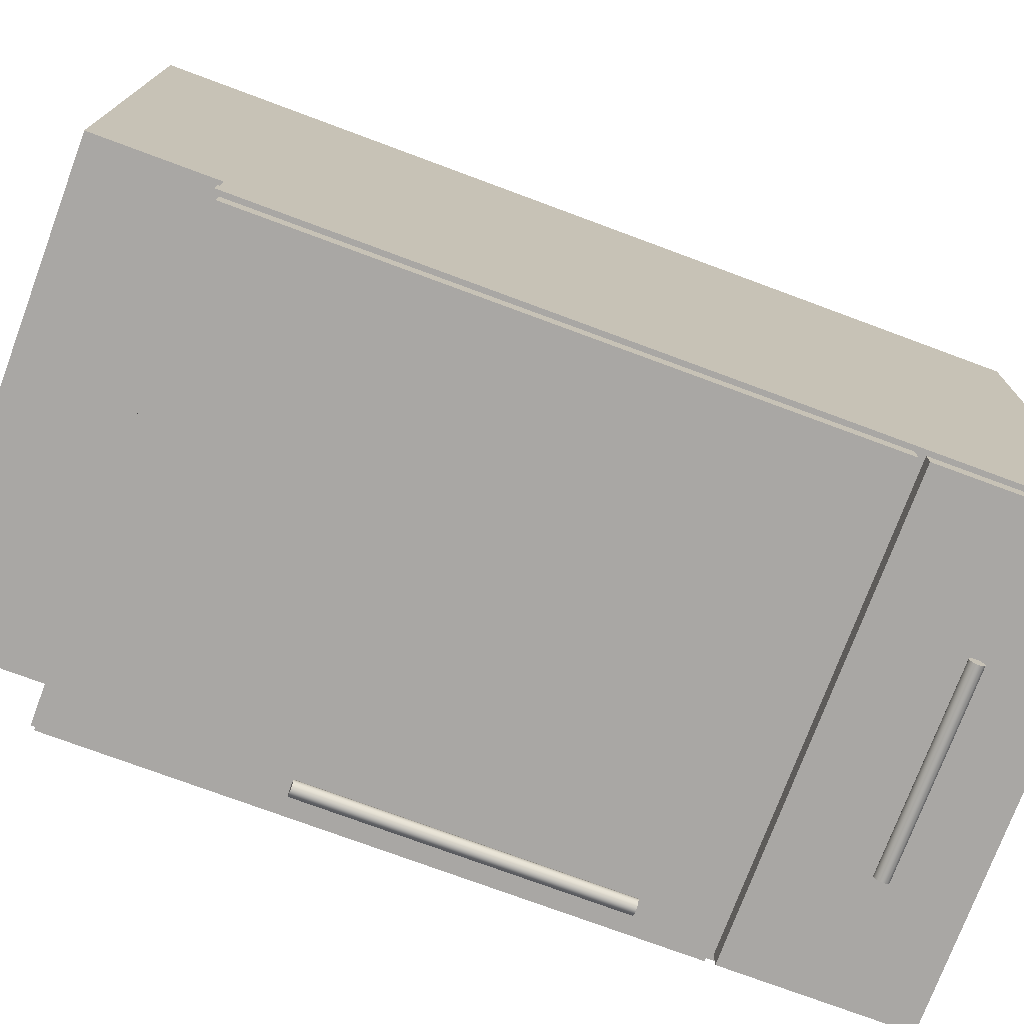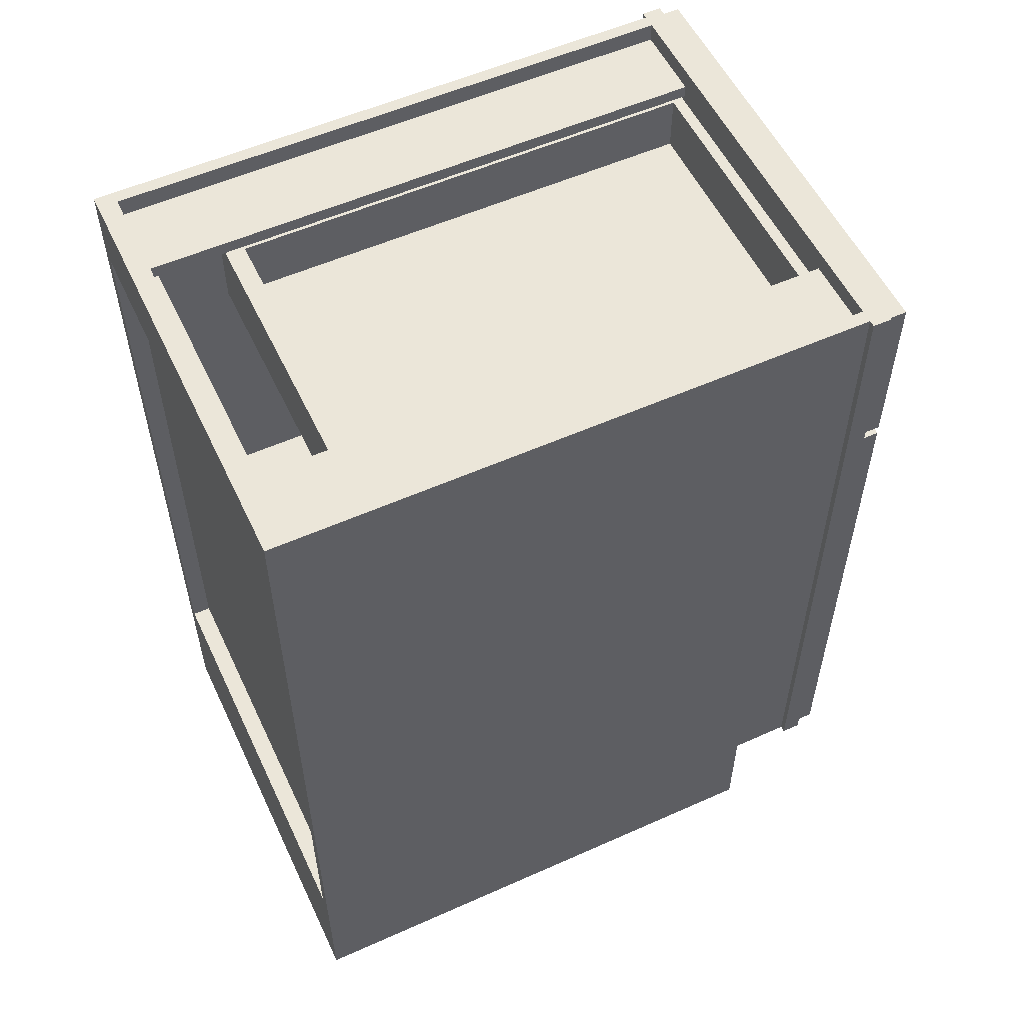
<metadata>
{"format":"obj","ext":"obj","renderer":"f3d","projection":"perspective","resolution":1024,"background":"white","views":[{"elev":-74.8,"azim":69.6,"up":"+Z"},{"elev":55.3,"azim":64.8,"up":"+Y"}]}
</metadata>
<code>
v -0.1457 -0.1382 -0.1015
v 0.2053 -0.1382 0.3692
v 0.2053 -0.1382 -0.1015
v -0.1457 -0.1382 0.3692
v 0.2053 -0.1542 -0.1015
v -0.1457 -0.1542 -0.1015
v -0.1457 -0.1542 0.3692
v 0.2053 -0.1542 0.3692
v -0.1457 -0.3695 -0.1015
v 0.2053 -0.3695 0.3692
v 0.2053 -0.3695 -0.1015
v -0.1457 -0.3695 0.3692
v -0.1617 -0.3961 -0.1015
v -0.1298 -0.3961 -0.1174
v -0.1298 -0.3961 -0.1015
v -0.1617 -0.3961 -0.1174
v -0.1298 0.242 -0.1015
v -0.1617 0.242 -0.1015
v -0.1617 0.242 -0.1174
v -0.1298 0.242 -0.1174
v 0.2053 0.242 0.3931
v -0.1457 0.1782 0.3931
v 0.2053 0.1782 0.3931
v -0.1457 0.242 0.3931
v 0.2053 0.1782 0.3772
v -0.1457 0.242 0.3772
v -0.1457 0.1782 0.3772
v 0.2053 0.242 0.3772
v 0.2053 0.2154 0.3772
v -0.1457 0.2154 0.3772
v 0.2053 0.2154 0.3772
v -0.1457 -0.3802 0.3772
v 0.2053 -0.3802 0.3772
v -0.1457 0.2154 0.3772
v -0.1457 0.2154 0.3692
v 0.2053 0.2154 0.3692
v 0.2053 -0.3802 0.3692
v -0.1457 -0.3802 0.3692
v -0.1298 0.242 -0.1174
v 0.1893 0.2101 -0.1174
v -0.1298 0.2101 -0.1174
v 0.1893 0.242 -0.1174
v -0.1298 0.2101 -0.1015
v 0.1893 0.242 -0.1015
v 0.1893 0.2101 -0.1015
v -0.1298 0.242 -0.1015
v 0.1893 -0.3961 -0.1015
v 0.2212 -0.3961 -0.1174
v 0.2212 -0.3961 -0.1015
v 0.1893 -0.3961 -0.1174
v 0.2212 0.242 -0.1015
v 0.2212 0.242 -0.1174
v -0.1298 -0.3642 -0.1174
v -0.1298 -0.3961 -0.1174
v 0.1893 -0.3642 -0.1174
v -0.1298 -0.3961 -0.1015
v 0.1893 -0.3642 -0.1015
v -0.1298 -0.3642 -0.1015
v -0.1564 0.242 -0.1015
v -0.1564 0.242 -0.05095
v -0.1457 0.242 -0.1015
v -0.1457 0.242 -0.05095
v -0.1457 -0.3961 -0.05095
v -0.1564 -0.3961 -0.05095
v -0.1564 -0.3961 -0.1015
v -0.1457 -0.3961 -0.1015
v -0.1564 -0.3961 0.3931
v -0.1457 -0.3961 0.3931
v -0.1564 0.242 0.3931
v -0.1457 0.242 0.3931
v -0.1564 -0.4919 0.3931
v -0.1457 -0.4919 0.3931
v -0.1564 -0.4919 -0.05095
v -0.1457 -0.4919 -0.05095
v 0.2053 0.242 -0.1015
v 0.2159 0.242 -0.05095
v 0.2159 0.242 -0.1015
v 0.2053 0.242 -0.05095
v 0.2053 -0.3961 -0.05095
v 0.2053 -0.3961 -0.1015
v 0.2159 -0.3961 -0.1015
v 0.2159 -0.3961 -0.05095
v 0.2159 0.242 0.3931
v 0.2053 -0.3961 0.3931
v 0.2159 -0.3961 0.3931
v 0.2053 0.242 0.3931
v 0.2053 -0.4919 0.3931
v 0.2159 -0.4919 0.3931
v 0.2159 -0.4919 -0.05095
v 0.2053 -0.4919 -0.05095
v -0.1298 0.1038 -0.1174
v 0.1893 0.07186 -0.1174
v -0.1298 0.07186 -0.1174
v 0.1893 0.1038 -0.1174
v -0.1298 0.07186 -0.1015
v 0.1893 0.1038 -0.1015
v 0.1893 0.07186 -0.1015
v -0.1298 0.1038 -0.1015
v 0.2053 -0.3669 0.3772
v -0.1457 -0.3669 0.3931
v 0.2053 -0.3669 0.3931
v -0.1457 -0.3669 0.3772
v -0.1457 -0.4919 0.3931
v 0.2053 -0.4919 0.3931
v -0.1457 -0.3802 -0.05095
v 0.2053 -0.4919 -0.05095
v -0.1457 -0.4919 -0.05095
v 0.2053 -0.3802 -0.05095
v 0.1414 0.2261 -0.1015
v 0.2053 0.2261 0.3772
v 0.2053 0.2261 -0.1015
v 0.1414 0.2261 0.3772
v 0.1414 0.2154 0.3772
v 0.1414 0.2154 -0.1015
v 0.2053 0.2154 -0.1015
v -0.1457 0.2261 -0.1015
v -0.1457 0.2261 0.3772
v -0.08191 0.2261 -0.1015
v -0.08191 0.2261 0.3772
v -0.08191 0.2154 0.3772
v -0.08191 0.2154 -0.1015
v -0.1457 0.2154 0.3772
v -0.1457 0.2154 -0.1015
v 0.1747 0.1928 0.308
v 0.1747 0.129 -0.1174
v 0.1747 0.1928 -0.1174
v 0.1747 0.129 0.308
v 0.1587 0.1928 -0.1174
v 0.1587 0.129 0.308
v 0.1587 0.129 -0.1174
v 0.1587 0.1928 0.308
v -0.0992 0.129 -0.1015
v 0.1587 0.129 -0.1015
v -0.0992 0.129 -0.1174
v 0.1587 0.1928 -0.1015
v -0.0992 0.1928 -0.1174
v -0.0992 0.1928 -0.1015
v -0.0992 0.1397 0.2921
v 0.1587 0.1397 -0.1015
v 0.1587 0.1397 0.2921
v -0.0992 0.1397 -0.1015
v -0.0992 0.1437 -0.1015
v 0.1587 0.1437 0.2921
v 0.1587 0.1437 -0.1015
v -0.0992 0.1437 0.2921
v -0.0992 0.1928 0.308
v -0.0992 0.129 -0.1174
v -0.0992 0.1928 -0.1174
v -0.0992 0.129 0.308
v -0.1152 0.1928 -0.1174
v -0.1152 0.129 0.308
v -0.1152 0.129 -0.1174
v -0.1152 0.1928 0.308
v -0.0992 0.129 0.308
v 0.1587 0.129 0.2921
v 0.1587 0.129 0.308
v -0.0992 0.129 0.2921
v 0.1587 0.1928 0.308
v -0.0992 0.1928 0.2921
v -0.0992 0.1928 0.308
v 0.1587 0.1928 0.2921
v -0.09918 0.1769 0.02616
v -0.09918 0.1574 -0.03765
v -0.09918 0.1769 -0.03765
v -0.09918 0.1574 0.02616
v -0.1577 0.0918 -0.1174
v 0.2172 0.0918 -0.1334
v 0.2172 0.0918 -0.1174
v -0.1577 0.0918 -0.1334
v 0.2172 0.238 -0.1174
v -0.1577 0.238 -0.1334
v 0.2172 0.238 -0.1334
v -0.1577 0.238 -0.1174
v -0.05067 0.1597 -0.159
v -0.05067 0.1597 -0.165
v -0.05067 0.1589 -0.162
v -0.05067 0.1619 -0.1568
v -0.05067 0.1619 -0.1671
v -0.05067 0.1649 -0.156
v 0.1102 0.1597 -0.165
v 0.1102 0.1597 -0.159
v 0.1102 0.1589 -0.162
v 0.1102 0.1619 -0.1671
v 0.1102 0.1619 -0.1568
v -0.05067 0.1649 -0.1679
v 0.1102 0.1649 -0.156
v -0.05067 0.1679 -0.1568
v 0.1102 0.1649 -0.1679
v -0.05067 0.1679 -0.1671
v 0.1102 0.1679 -0.1568
v -0.05067 0.1701 -0.159
v 0.1102 0.1679 -0.1671
v -0.05067 0.1701 -0.165
v 0.1102 0.1701 -0.159
v -0.05067 0.1709 -0.162
v 0.1102 0.1701 -0.165
v 0.1102 0.1709 -0.162
v 0.1102 0.1694 -0.1583
v 0.09077 0.1694 -0.1334
v 0.1102 0.1694 -0.1334
v 0.09077 0.1694 -0.1583
v 0.1102 0.1604 -0.1334
v 0.1102 0.1679 -0.1568
v 0.09077 0.1679 -0.1568
v 0.09077 0.1604 -0.1334
v 0.1102 0.1619 -0.1568
v 0.1102 0.1649 -0.156
v 0.09077 0.1649 -0.156
v 0.09077 0.1619 -0.1568
v 0.09077 0.1604 -0.1583
v 0.1102 0.1604 -0.1583
v -0.05067 0.1604 -0.1334
v -0.05067 0.1619 -0.1568
v -0.05067 0.1604 -0.1583
v -0.05067 0.1694 -0.1334
v -0.03124 0.1604 -0.1334
v -0.05067 0.1649 -0.156
v -0.03124 0.1604 -0.1583
v -0.03124 0.1694 -0.1334
v -0.05067 0.1679 -0.1568
v -0.03124 0.1619 -0.1568
v -0.03124 0.1694 -0.1583
v -0.05067 0.1694 -0.1583
v -0.03124 0.1649 -0.156
v -0.03124 0.1679 -0.1568
v -0.1577 -0.3921 -0.1174
v 0.2172 -0.3921 -0.1334
v 0.2172 -0.3921 -0.1174
v -0.1577 -0.3921 -0.1334
v 0.2172 0.08383 -0.1174
v -0.1577 0.08383 -0.1334
v 0.2172 0.08383 -0.1334
v -0.1577 0.08383 -0.1174
v -0.131 0.02001 -0.159
v -0.131 0.02001 -0.165
v -0.1318 0.02001 -0.162
v -0.1288 0.02001 -0.1568
v -0.1288 0.02001 -0.1671
v -0.1258 0.02001 -0.156
v -0.131 -0.2213 -0.165
v -0.131 -0.2213 -0.159
v -0.1318 -0.2213 -0.162
v -0.1288 -0.2213 -0.1671
v -0.1288 -0.2213 -0.1568
v -0.1258 0.02001 -0.1679
v -0.1258 -0.2213 -0.156
v -0.1228 0.02001 -0.1568
v -0.1258 -0.2213 -0.1679
v -0.1228 0.02001 -0.1671
v -0.1228 -0.2213 -0.1568
v -0.1206 0.02001 -0.159
v -0.1228 -0.2213 -0.1671
v -0.1206 0.02001 -0.165
v -0.1206 -0.2213 -0.159
v -0.1198 0.02001 -0.162
v -0.1206 -0.2213 -0.165
v -0.1198 -0.2213 -0.162
v -0.1213 -0.2213 -0.1583
v -0.1213 -0.2019 -0.1334
v -0.1213 -0.2213 -0.1334
v -0.1213 -0.2019 -0.1583
v -0.1303 -0.2213 -0.1334
v -0.1228 -0.2019 -0.1568
v -0.1303 -0.2019 -0.1334
v -0.1258 -0.2019 -0.156
v -0.1288 -0.2019 -0.1568
v -0.1303 -0.2019 -0.1583
v -0.1303 -0.2213 -0.1583
v -0.1303 0.02001 -0.1334
v -0.1303 0.02001 -0.1583
v -0.1213 0.02001 -0.1334
v -0.1303 0.000581 -0.1334
v -0.1303 0.000581 -0.1583
v -0.1213 0.000581 -0.1334
v -0.1288 0.000581 -0.1568
v -0.1213 0.000581 -0.1583
v -0.1213 0.02001 -0.1583
v -0.1258 0.000581 -0.156
v -0.1228 0.000581 -0.1568
v 0.01381 -0.3669 0.3772
v 0.2053 -0.3669 0.3772
v 0.01381 -0.3085 0.3772
v 0.2053 -0.3085 0.3772
g mesh1_mesh1-geometry
f 1 2 3
f 2 1 4
f 5 1 3
f 1 5 6
f 5 7 6
f 7 5 8
g mesh1_mesh1-geometry
f 3 2 1
f 4 1 2
f 3 1 5
f 6 5 1
f 6 7 5
f 8 5 7
g mesh2_mesh2-geometry
f 9 10 11
f 10 9 12
g mesh2_mesh2-geometry
f 11 10 9
f 12 9 10
g mesh3_mesh3-geometry
f 13 14 15
f 14 13 16
f 17 13 15
f 13 17 18
f 19 17 20
f 17 19 18
g mesh3_mesh3-geometry
f 15 14 13
f 16 13 14
f 15 17 14
f 15 13 17
f 16 19 13
f 16 14 19
f 20 14 17
f 18 17 13
f 18 13 19
f 20 19 14
f 20 17 19
f 18 19 17
g mesh3_mesh3-geometry
f 14 17 15
f 13 19 16
f 19 14 16
f 17 14 20
f 19 13 18
f 14 19 20
g mesh4_mesh4-geometry
f 21 22 23
f 22 21 24
f 22 25 23
f 21 26 24
f 25 22 27
f 26 21 28
f 29 26 28
f 26 29 30
g mesh4_mesh4-geometry
f 23 22 21
f 24 21 22
f 23 25 22
f 24 26 21
f 27 22 25
f 28 21 26
f 28 26 29
f 30 29 26
g mesh5_mesh5-geometry
f 31 32 33
f 32 31 34
f 31 35 34
f 35 31 36
f 37 35 36
f 35 37 38
g mesh5_mesh5-geometry
f 33 32 31
f 34 31 32
f 34 35 31
f 36 31 35
f 36 35 37
f 38 37 35
g mesh6_mesh6-geometry
f 39 40 41
f 40 39 42
f 40 43 41
f 39 44 42
f 43 40 45
f 44 39 46
g mesh6_mesh6-geometry
f 41 40 39
f 42 39 40
f 41 43 40
f 42 44 39
f 45 40 43
f 46 39 44
f 45 43 44
f 46 44 43
g mesh6_mesh6-geometry
f 44 43 45
f 43 44 46
g mesh3_mesh3-geometry
f 47 48 49
f 48 47 50
f 51 47 49
f 47 51 44
f 42 51 52
f 51 42 44
g mesh3_mesh3-geometry
f 49 48 47
f 50 47 48
f 49 51 48
f 49 47 51
f 50 42 47
f 50 48 42
f 52 48 51
f 44 51 47
f 44 47 42
f 52 42 48
f 52 51 42
f 44 42 51
g mesh3_mesh3-geometry
f 48 51 49
f 47 42 50
f 42 48 50
f 51 48 52
f 42 47 44
f 48 42 52
g mesh6_mesh6-geometry
f 53 50 54
f 50 53 55
f 50 56 54
f 53 57 55
f 56 50 47
f 57 53 58
g mesh6_mesh6-geometry
f 54 50 53
f 55 53 50
f 54 56 50
f 55 57 53
f 47 50 56
f 58 53 57
f 47 56 57
f 58 57 56
g mesh6_mesh6-geometry
f 57 56 47
f 56 57 58
g mesh7_mesh7-geometry
f 59 60 61
f 62 61 60
f 62 63 61
f 64 65 63
f 66 61 63
f 66 63 65
g mesh7_mesh7-geometry
f 61 60 59
f 60 65 59
f 60 61 62
f 65 60 64
f 61 63 62
f 63 65 64
f 63 61 66
f 65 63 66
g mesh7_mesh7-geometry
f 59 65 60
f 64 60 65
g mesh8_mesh8-geometry
f 67 68 69
f 70 69 68
f 70 62 69
f 70 68 62
f 60 69 62
f 63 62 68
g mesh8_mesh8-geometry
f 69 68 67
f 68 69 70
f 64 69 67
f 69 62 70
f 62 68 70
f 69 64 60
f 62 69 60
f 68 62 63
g mesh8_mesh8-geometry
f 67 69 64
f 60 64 69
g mesh9_mesh9-geometry
f 71 72 67
f 68 67 72
g mesh9_mesh9-geometry
f 67 72 71
f 72 67 68
f 73 67 71
f 67 73 64
f 73 63 64
f 63 73 74
g mesh9_mesh9-geometry
f 71 67 73
f 64 73 67
f 64 63 73
f 74 73 63
g mesh10_mesh10-geometry
f 75 76 77
f 76 75 78
f 75 79 78
f 79 75 80
f 79 81 82
f 81 79 80
g mesh10_mesh10-geometry
f 77 76 75
f 78 75 76
f 77 81 76
f 78 79 75
f 82 76 81
f 80 75 79
f 82 81 79
f 80 79 81
g mesh10_mesh10-geometry
f 76 81 77
f 81 76 82
g mesh11_mesh11-geometry
f 83 84 85
f 84 83 86
f 83 78 86
f 78 84 86
f 78 83 76
f 84 78 79
g mesh11_mesh11-geometry
f 85 84 83
f 86 83 84
f 85 83 82
f 86 78 83
f 86 84 78
f 76 82 83
f 76 83 78
f 79 78 84
g mesh11_mesh11-geometry
f 82 83 85
f 83 82 76
g mesh12_mesh12-geometry
f 85 87 88
f 87 85 84
g mesh12_mesh12-geometry
f 88 87 85
f 84 85 87
f 88 85 89
f 82 89 85
f 82 79 89
f 90 89 79
g mesh12_mesh12-geometry
f 89 85 88
f 85 89 82
f 89 79 82
f 79 89 90
g mesh6_mesh6-geometry
f 91 92 93
f 92 91 94
f 92 95 93
f 91 96 94
f 95 92 97
f 96 91 98
g mesh6_mesh6-geometry
f 93 92 91
f 94 91 92
f 93 95 92
f 94 96 91
f 97 92 95
f 98 91 96
f 97 95 96
f 98 96 95
g mesh6_mesh6-geometry
f 96 95 97
f 95 96 98
g mesh13_mesh13-geometry
f 99 100 101
f 100 99 102
f 103 101 100
f 101 103 104
g mesh13_mesh13-geometry
f 101 100 99
f 102 99 100
f 100 101 103
f 104 103 101
g mesh14_mesh14-geometry
f 105 106 107
f 106 105 108
g mesh14_mesh14-geometry
f 107 106 105
f 108 105 106
g mesh15_mesh15-geometry
f 109 110 111
f 110 109 112
f 109 113 112
f 113 109 114
f 114 31 113
f 31 114 115
g mesh15_mesh15-geometry
f 111 110 109
f 112 109 110
f 112 113 109
f 114 109 113
f 113 31 114
f 115 114 31
g mesh16_mesh16-geometry
f 116 117 118
f 119 118 117
f 119 120 118
f 121 118 120
f 120 122 121
f 123 121 122
g mesh16_mesh16-geometry
f 118 117 116
f 117 118 119
f 118 120 119
f 120 118 121
f 121 122 120
f 122 121 123
g mesh17_mesh17-geometry
f 124 125 126
f 125 124 127
f 125 128 126
f 128 124 126
f 124 129 127
f 129 125 127
f 128 125 130
f 124 128 131
f 129 124 131
f 125 129 130
f 129 128 130
f 128 129 131
g mesh17_mesh17-geometry
f 126 125 124
f 127 124 125
f 126 128 125
f 126 124 128
f 127 129 124
f 127 125 129
f 130 125 128
f 131 128 124
f 131 124 129
f 130 129 125
f 130 128 129
f 131 129 128
g mesh18_mesh18-geometry
f 132 130 133
f 130 132 134
f 135 132 133
f 136 130 134
f 132 135 137
f 130 136 128
f 135 136 137
f 136 135 128
g mesh18_mesh18-geometry
f 133 130 132
f 134 132 130
f 133 132 135
f 134 130 136
f 137 135 132
f 128 136 130
f 137 136 135
f 128 135 136
g mesh19_mesh19-geometry
f 138 139 140
f 139 138 141
g mesh19_mesh19-geometry
f 140 139 138
f 141 138 139
g mesh20_mesh20-geometry
f 142 143 144
f 143 142 145
g mesh20_mesh20-geometry
f 144 143 142
f 145 142 143
g mesh17_mesh17-geometry
f 146 147 148
f 147 146 149
f 147 150 148
f 150 146 148
f 146 151 149
f 151 147 149
f 150 147 152
f 146 150 153
f 151 146 153
f 147 151 152
f 151 150 152
f 150 151 153
g mesh17_mesh17-geometry
f 148 147 146
f 149 146 147
f 148 150 147
f 148 146 150
f 149 151 146
f 149 147 151
f 152 147 150
f 153 150 146
f 153 146 151
f 152 151 147
f 152 150 151
f 153 151 150
g mesh18_mesh18-geometry
f 154 155 156
f 155 154 157
f 158 154 156
f 159 155 157
f 154 158 160
f 155 159 161
f 158 159 160
f 159 158 161
g mesh18_mesh18-geometry
f 156 155 154
f 157 154 155
f 156 154 158
f 157 155 159
f 160 158 154
f 161 159 155
f 160 159 158
f 161 158 159
g mesh21_mesh21-geometry
f 162 163 164
f 163 162 165
f 164 163 162
f 165 162 163
g mesh22_mesh22-geometry
f 166 167 168
f 167 166 169
f 167 170 168
f 170 166 168
f 166 171 169
f 171 167 169
f 170 167 172
f 166 170 173
f 171 166 173
f 167 171 172
f 171 170 172
f 170 171 173
g mesh22_mesh22-geometry
f 168 167 166
f 169 166 167
f 168 170 167
f 168 166 170
f 169 171 166
f 169 167 171
f 172 167 170
f 173 170 166
f 173 166 171
f 172 171 167
f 172 170 171
f 173 171 170
g mesh23_mesh23-geometry
f 174 175 176
f 175 174 177
f 175 177 178
f 178 177 179
f 180 181 182
f 181 183 184
f 178 179 185
f 181 180 183
f 184 183 186
f 185 179 187
f 186 183 188
f 185 187 189
f 186 188 190
f 189 187 191
f 190 188 192
f 189 191 193
f 190 192 194
f 193 191 195
f 194 192 196
f 194 196 197
g mesh23_mesh23-geometry
f 176 175 174
f 177 174 175
f 176 182 175
f 174 181 176
f 177 184 174
f 178 177 175
f 180 175 182
f 182 176 181
f 181 174 184
f 177 179 184
f 179 177 178
f 178 175 183
f 180 183 175
f 182 181 180
f 184 183 181
f 186 184 179
f 185 179 178
f 183 188 178
f 183 180 181
f 186 183 184
f 179 187 186
f 187 179 185
f 185 178 188
f 188 183 186
f 190 186 187
f 189 187 185
f 188 192 185
f 190 188 186
f 187 191 190
f 191 187 189
f 189 185 192
f 192 188 190
f 194 190 191
f 193 191 189
f 189 192 193
f 194 192 190
f 194 191 197
f 195 191 193
f 196 193 192
f 196 192 194
f 195 197 191
f 197 196 194
f 193 196 195
f 197 195 196
g mesh23_mesh23-geometry
f 175 182 176
f 176 181 174
f 174 184 177
f 182 175 180
f 181 176 182
f 184 174 181
f 184 179 177
f 183 175 178
f 175 183 180
f 179 184 186
f 178 188 183
f 186 187 179
f 188 178 185
f 187 186 190
f 185 192 188
f 190 191 187
f 192 185 189
f 191 190 194
f 193 192 189
f 197 191 194
f 192 193 196
f 191 197 195
f 195 196 193
f 196 195 197
g mesh24_mesh24-geometry
f 198 199 200
f 199 198 201
f 199 202 200
f 200 203 198
f 204 199 201
f 202 199 205
f 202 206 200
f 200 207 203
f 208 199 204
f 209 205 199
f 210 202 205
f 206 202 211
f 200 206 207
f 209 199 208
f 205 209 210
f 202 210 211
g mesh24_mesh24-geometry
f 200 199 198
f 201 198 199
f 200 202 199
f 198 203 200
f 201 199 204
f 205 199 202
f 200 206 202
f 203 207 200
f 204 199 208
f 199 205 209
f 205 202 210
f 211 202 206
f 207 206 200
f 208 199 209
f 210 209 205
f 211 210 202
g mesh25_mesh25-geometry
f 212 213 214
f 213 212 215
f 214 216 212
f 216 215 212
f 213 215 217
f 216 214 218
f 215 216 219
f 217 215 220
f 221 216 218
f 216 221 219
f 222 215 219
f 220 215 223
f 219 221 224
f 215 222 223
f 219 225 222
f 219 224 225
g mesh25_mesh25-geometry
f 214 213 212
f 215 212 213
f 212 216 214
f 212 215 216
f 217 215 213
f 218 214 216
f 219 216 215
f 220 215 217
f 218 216 221
f 219 221 216
f 219 215 222
f 223 215 220
f 224 221 219
f 223 222 215
f 222 225 219
f 225 224 219
g mesh26_mesh26-geometry
f 226 227 228
f 227 226 229
f 228 227 226
f 229 226 227
f 227 230 228
f 228 230 227
f 230 226 228
f 228 226 230
f 226 231 229
f 229 231 226
f 231 227 229
f 229 227 231
f 230 227 232
f 232 227 230
f 226 230 233
f 233 230 226
f 231 226 233
f 233 226 231
f 227 231 232
f 232 231 227
f 231 230 232
f 232 230 231
f 230 231 233
f 233 231 230
g mesh23_mesh23-geometry
f 234 235 236
f 235 234 237
f 235 237 238
f 238 237 239
f 240 241 242
f 241 243 244
f 238 239 245
f 241 240 243
f 244 243 246
f 245 239 247
f 246 243 248
f 245 247 249
f 246 248 250
f 249 247 251
f 250 248 252
f 249 251 253
f 250 252 254
f 253 251 255
f 254 252 256
f 254 256 257
g mesh23_mesh23-geometry
f 236 235 234
f 237 234 235
f 236 242 235
f 234 241 236
f 237 244 234
f 238 237 235
f 240 235 242
f 242 236 241
f 241 234 244
f 237 239 244
f 239 237 238
f 238 235 243
f 240 243 235
f 242 241 240
f 244 243 241
f 246 244 239
f 245 239 238
f 243 248 238
f 243 240 241
f 246 243 244
f 239 247 246
f 247 239 245
f 245 238 248
f 248 243 246
f 250 246 247
f 249 247 245
f 248 252 245
f 250 248 246
f 247 251 250
f 251 247 249
f 249 245 252
f 252 248 250
f 254 250 251
f 253 251 249
f 249 252 253
f 254 252 250
f 254 251 257
f 255 251 253
f 256 253 252
f 256 252 254
f 255 257 251
f 257 256 254
f 253 256 255
f 257 255 256
g mesh23_mesh23-geometry
f 235 242 236
f 236 241 234
f 234 244 237
f 242 235 240
f 241 236 242
f 244 234 241
f 244 239 237
f 243 235 238
f 235 243 240
f 239 244 246
f 238 248 243
f 246 247 239
f 248 238 245
f 247 246 250
f 245 252 248
f 250 251 247
f 252 245 249
f 251 250 254
f 253 252 249
f 257 251 254
f 252 253 256
f 251 257 255
f 255 256 253
f 256 255 257
g mesh24_mesh24-geometry
f 258 259 260
f 259 258 261
f 259 262 260
f 260 250 258
f 263 259 261
f 262 259 264
f 262 244 260
f 260 246 250
f 265 259 263
f 266 264 259
f 267 262 264
f 244 262 268
f 260 244 246
f 266 259 265
f 264 266 267
f 262 267 268
g mesh24_mesh24-geometry
f 260 259 258
f 261 258 259
f 260 262 259
f 258 250 260
f 261 259 263
f 264 259 262
f 260 244 262
f 250 246 260
f 263 259 265
f 259 264 266
f 264 262 267
f 268 262 244
f 246 244 260
f 265 259 266
f 267 266 264
f 268 267 262
g mesh25_mesh25-geometry
f 269 237 270
f 237 269 271
f 270 272 269
f 272 271 269
f 237 271 239
f 272 270 273
f 271 272 274
f 239 271 247
f 275 272 273
f 272 275 274
f 276 271 274
f 247 271 277
f 274 275 278
f 271 276 277
f 274 279 276
f 274 278 279
g mesh25_mesh25-geometry
f 270 237 269
f 271 269 237
f 269 272 270
f 269 271 272
f 239 271 237
f 273 270 272
f 274 272 271
f 247 271 239
f 273 272 275
f 274 275 272
f 274 271 276
f 277 271 247
f 278 275 274
f 277 276 271
f 276 279 274
f 279 278 274
g mesh27_mesh27-geometry
f 280 281 282
f 280 282 281
f 283 282 281
f 283 281 282

</code>
